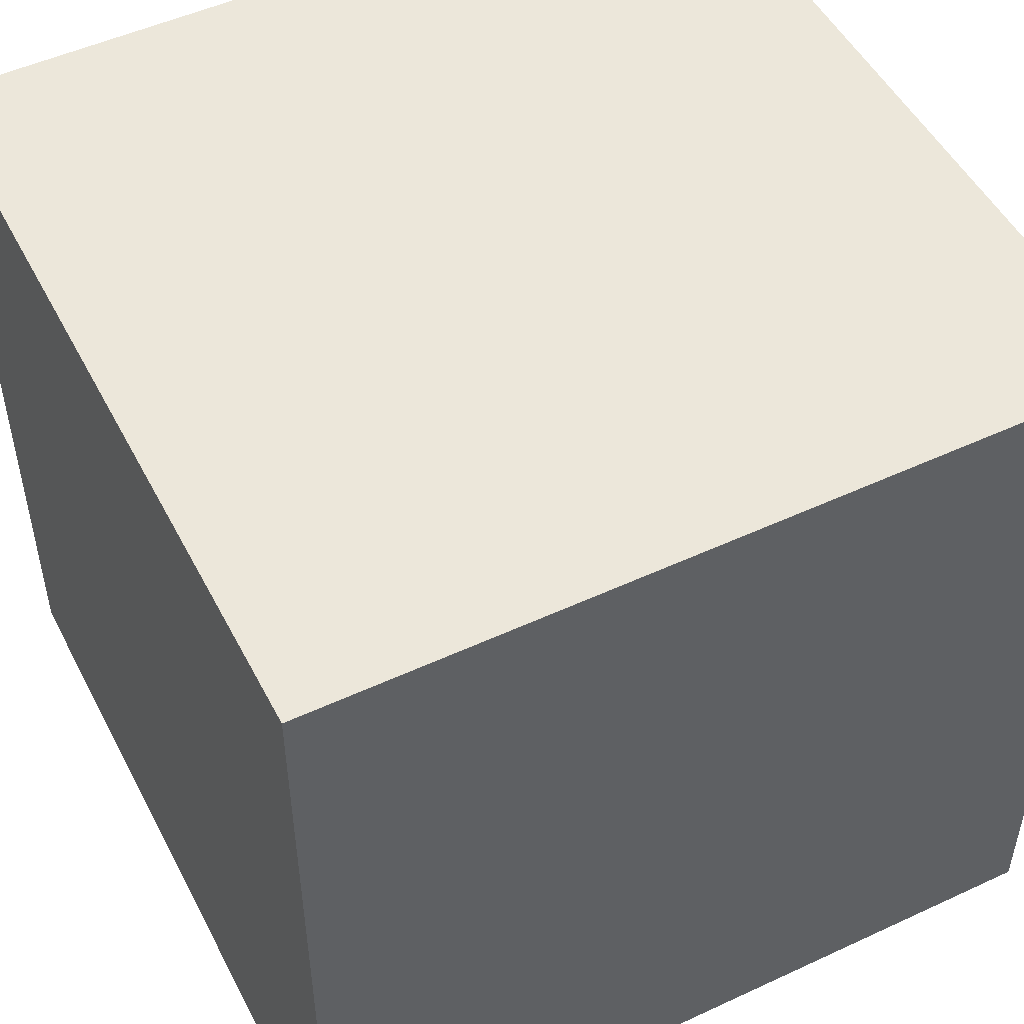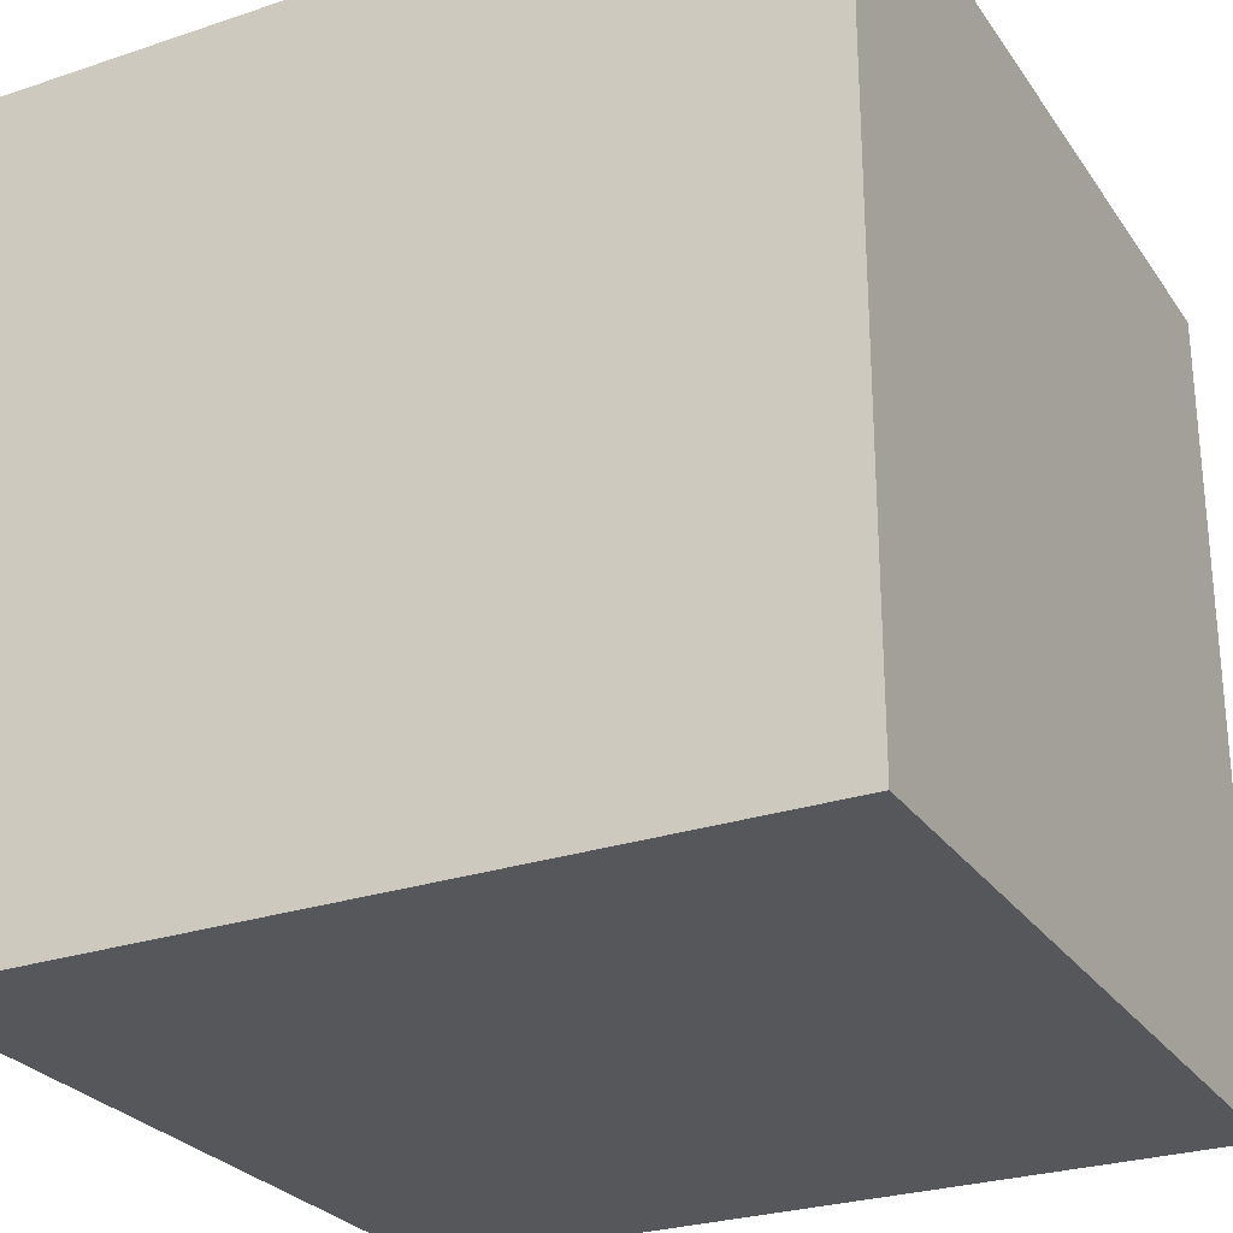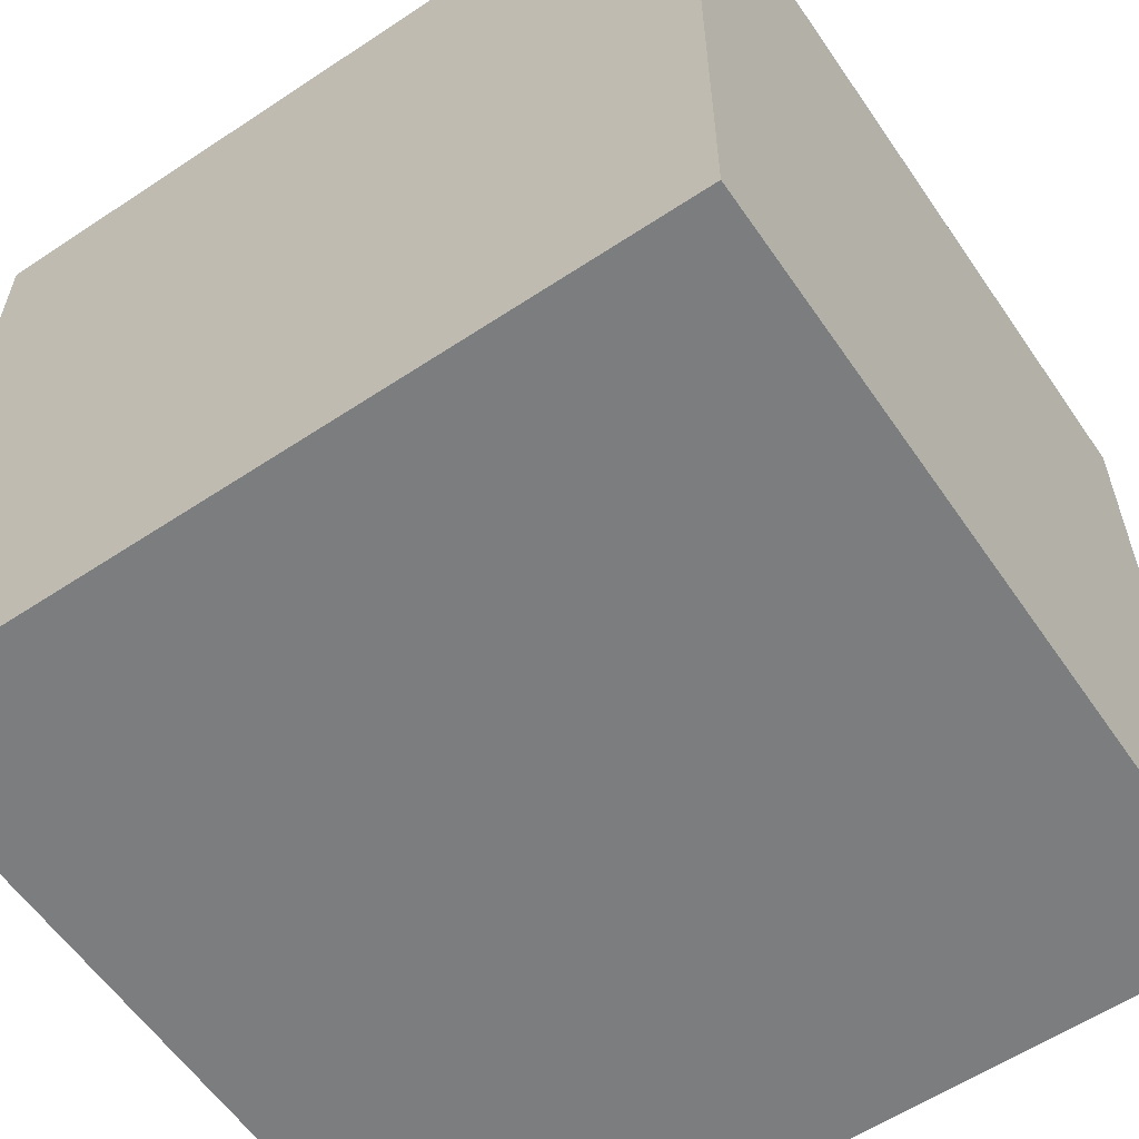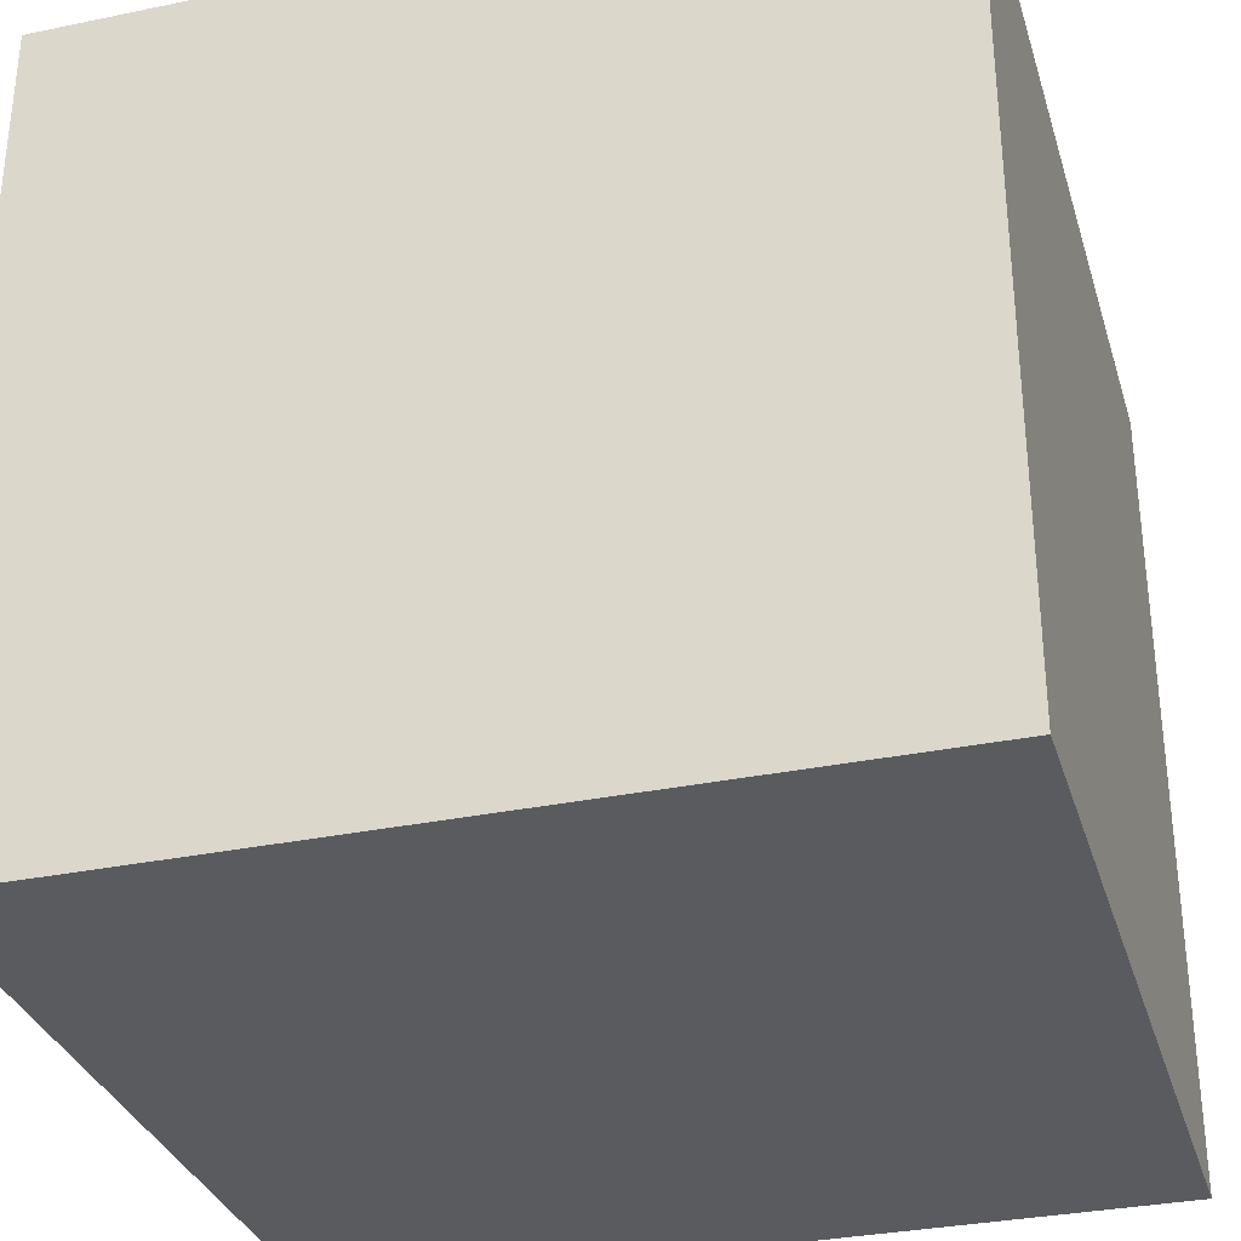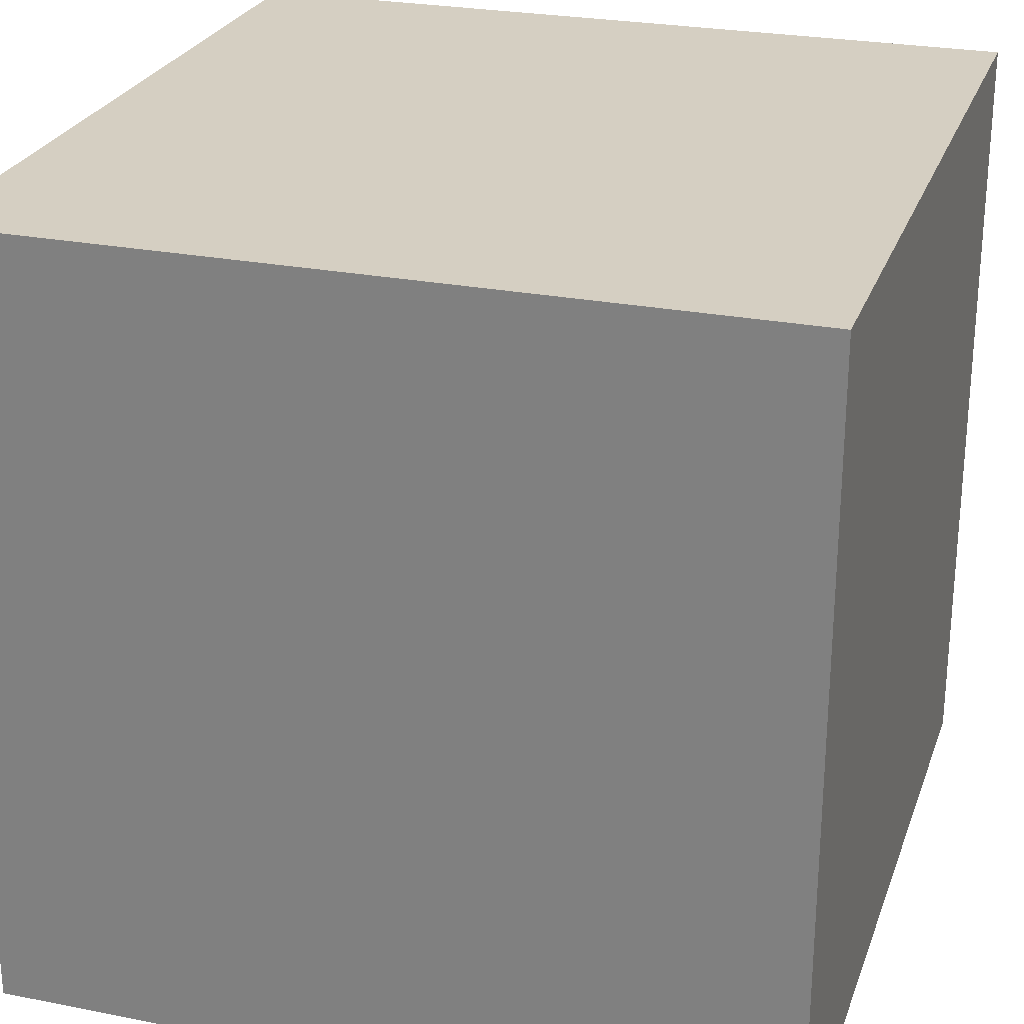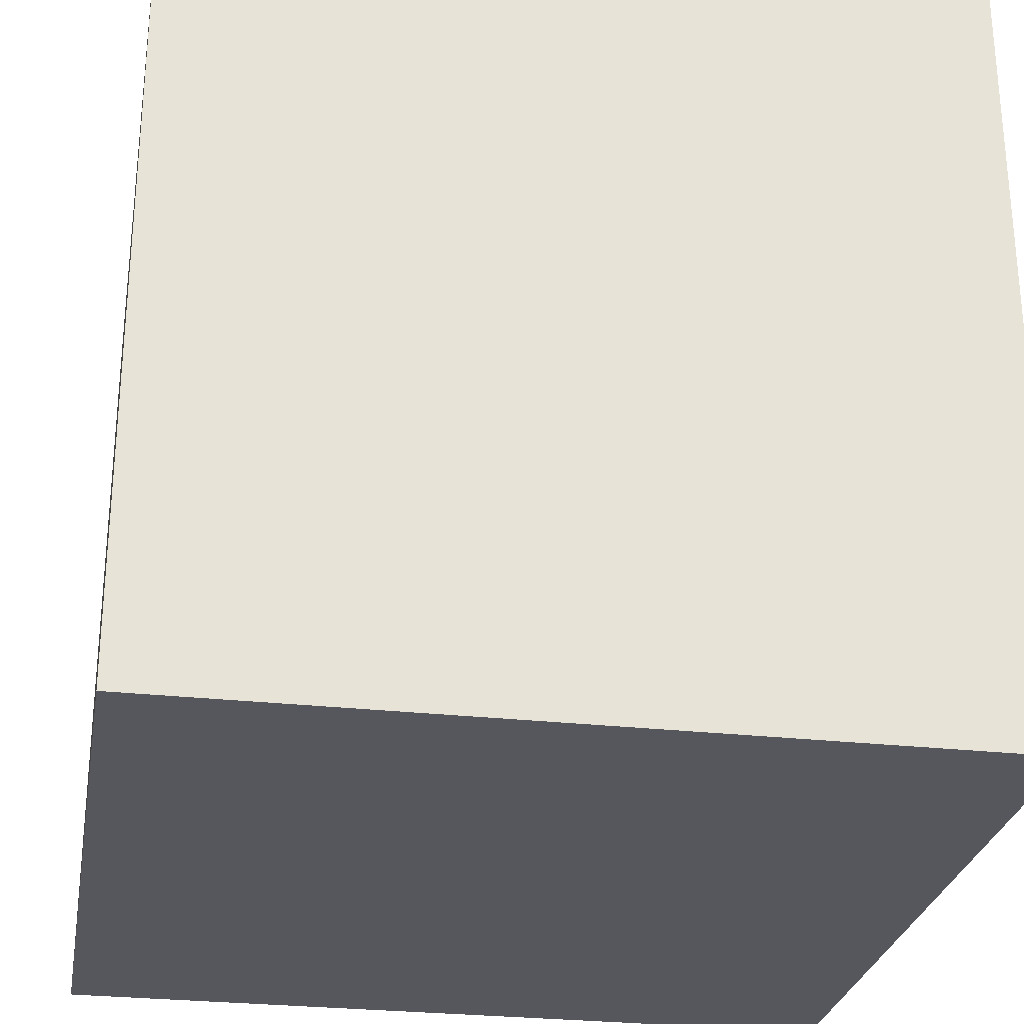
<metadata>
{"format":"obj","ext":"obj","renderer":"f3d","projection":"perspective","resolution":1024,"background":"white","views":[{"elev":50.6,"azim":-116.9,"up":"+Z"},{"elev":-27.2,"azim":27.3,"up":"+Y"},{"elev":-59.0,"azim":34.3,"up":"+Z"},{"elev":-32.4,"azim":16.1,"up":"+Y"},{"elev":25.9,"azim":-72.6,"up":"+Y"},{"elev":-27.6,"azim":80.2,"up":"+Z"}]}
</metadata>
<code>
v 0 0 1
v 0 0 0
v 1 0 0
v 1 0 1
v 0 1 0
v 0 1 1
v 1 1 1
v 1 1 0
f 1 2 3 4
f 5 6 7 8
f 8 3 2 5
f 6 1 4 7
f 5 2 1 6
f 7 4 3 8

</code>
